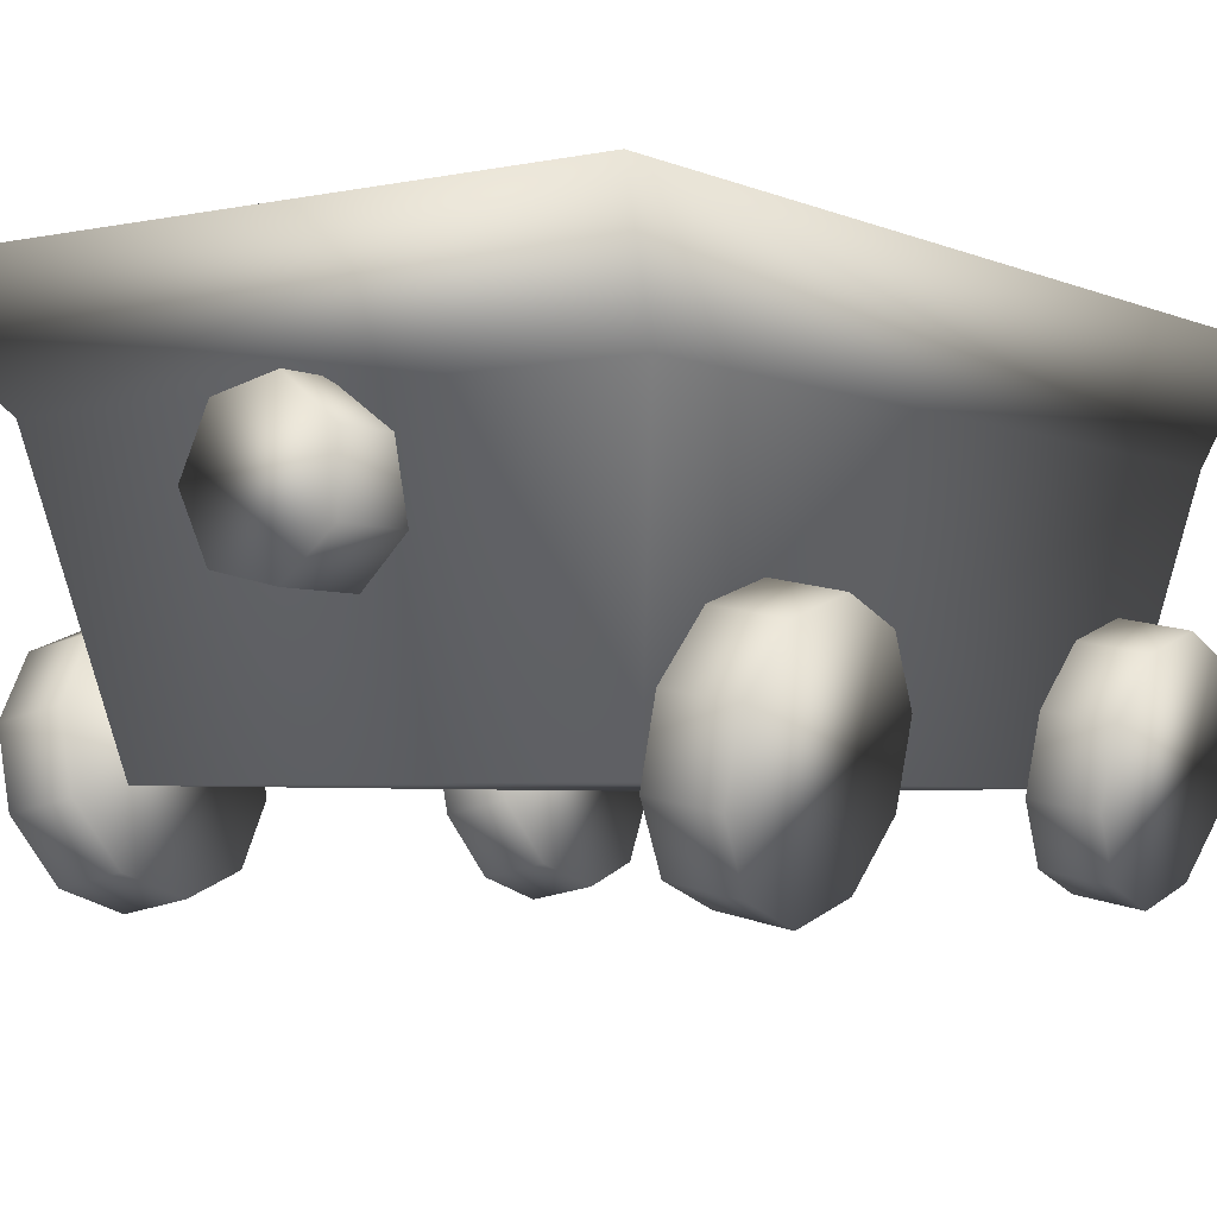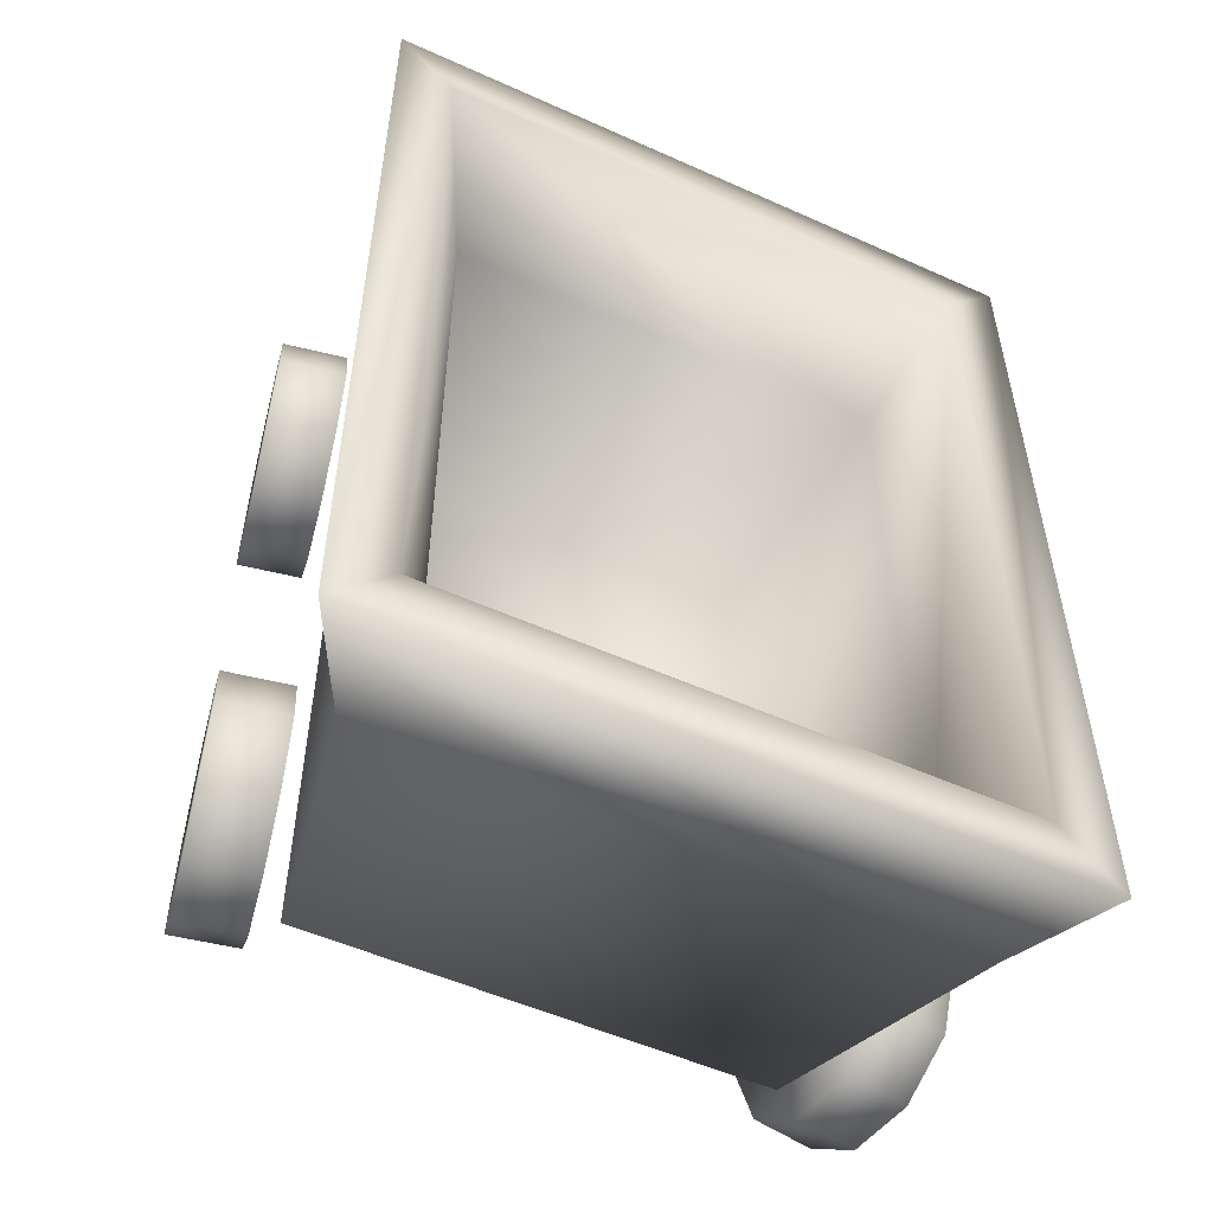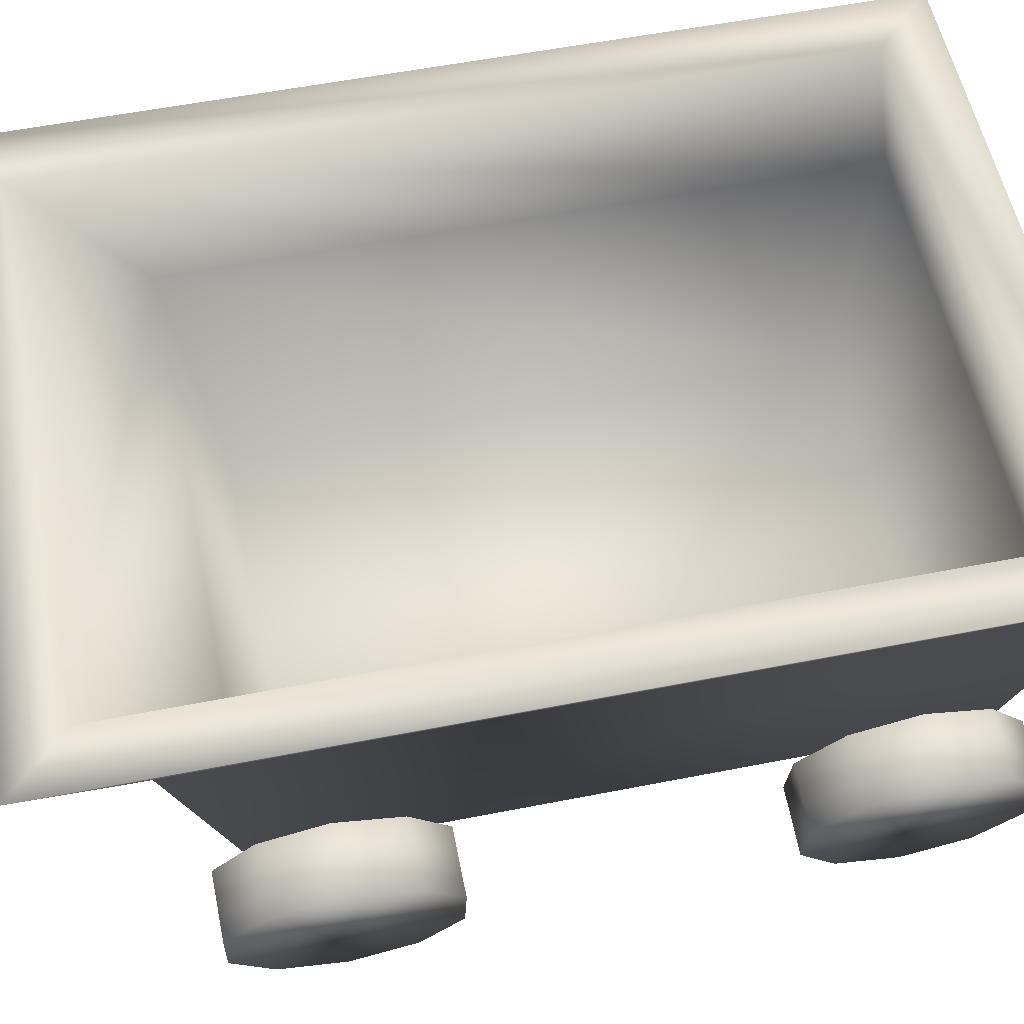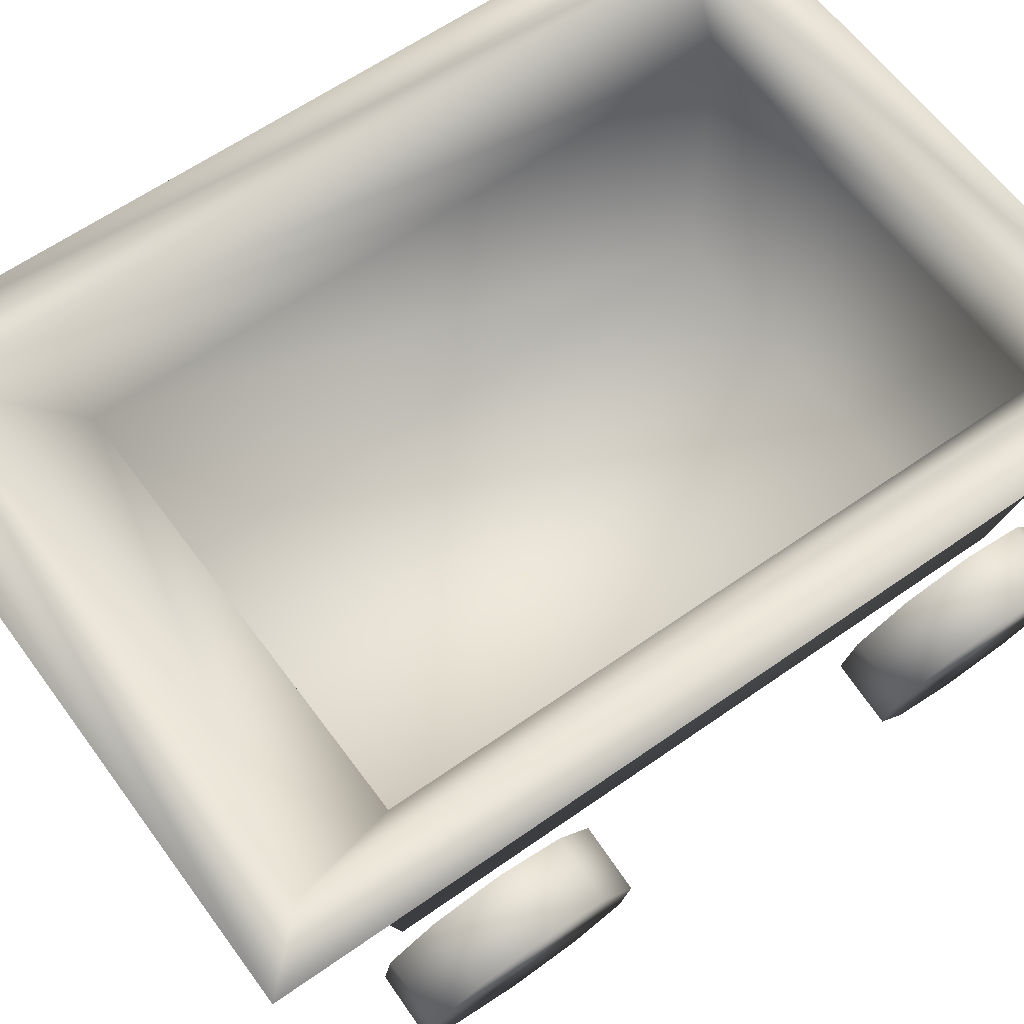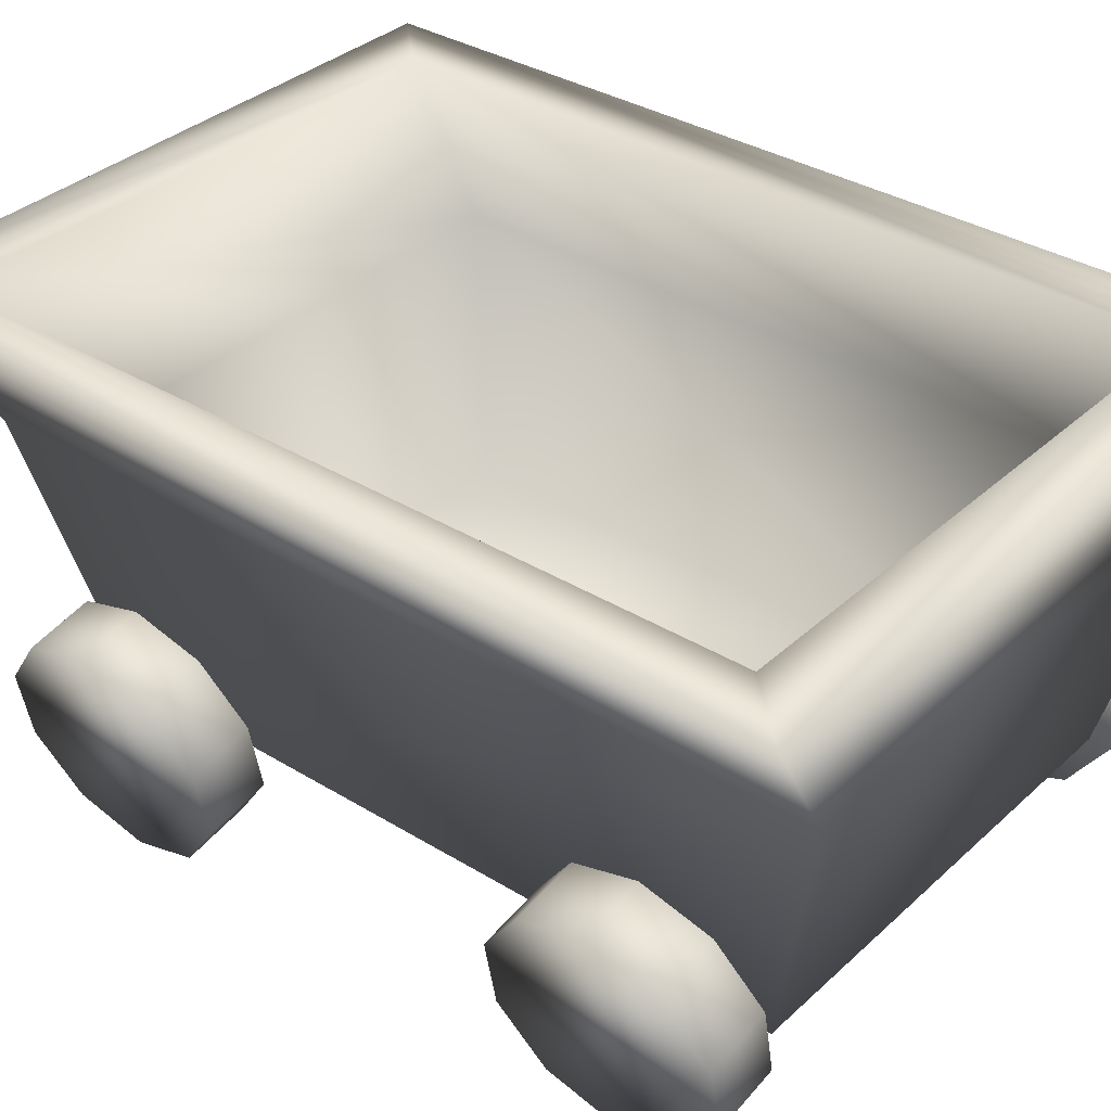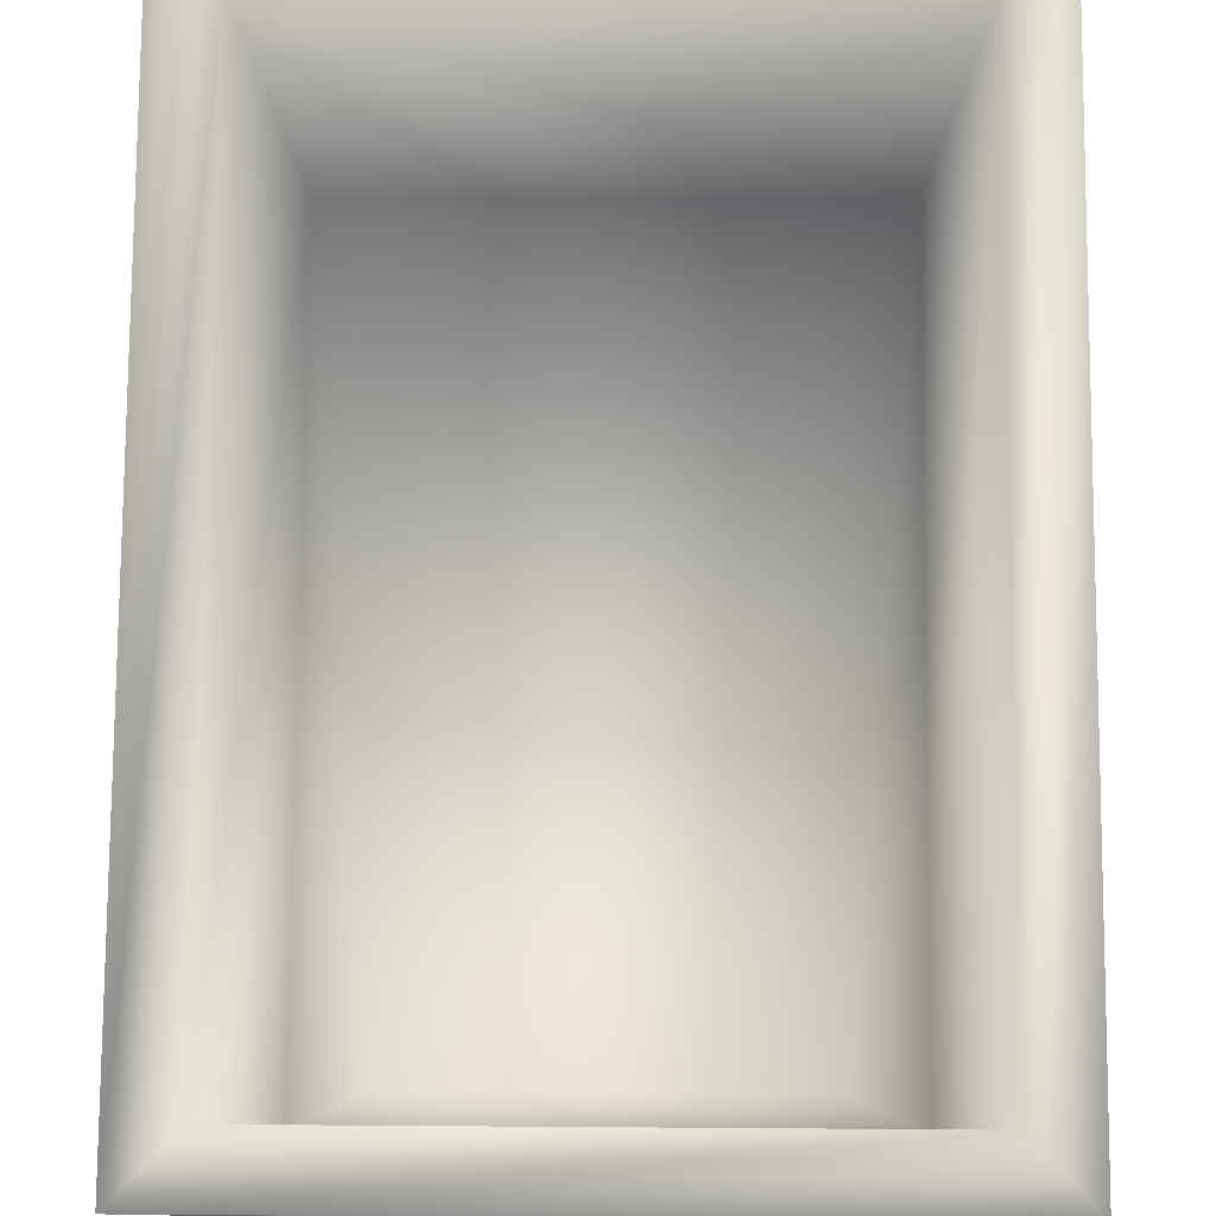
<metadata>
{"format":"obj","ext":"obj","renderer":"f3d","projection":"perspective","resolution":1024,"background":"white","views":[{"elev":-3.8,"azim":35.3,"up":"+Y"},{"elev":-53.1,"azim":154.3,"up":"+Z"},{"elev":55.8,"azim":78.3,"up":"+Y"},{"elev":60.8,"azim":54.1,"up":"+Y"},{"elev":34.7,"azim":129.5,"up":"+Y"},{"elev":78.5,"azim":-179.6,"up":"+Y"}]}
</metadata>
<code>
o Miningcart.obj
g default
v -0.5987 0.5179 0.46
v -0.5388 0.2095 0.2317
v -0.5671 0.3551 0.2317
v -0.6762 0.1828 0.2317
v -0.7045 0.3284 0.2317
v -0.59 0.4729 0.6011
v -0.5671 0.3551 0.6883
v -0.5388 0.2095 0.6883
v -0.5159 0.09171 0.6011
v -0.5071 0.04671 0.46
v -0.5159 0.09171 0.3189
v -0.59 0.4729 0.3189
v -0.7274 0.4462 0.6011
v -0.7045 0.3284 0.6883
v -0.6762 0.1828 0.6883
v -0.6533 0.06499 0.6011
v -0.6446 0.02 0.46
v -0.6533 0.06499 0.3189
v -0.7361 0.4912 0.46
v -0.7274 0.4462 0.3189
v -0.16 0.66 0.6613
v -0.09976 0.7851 0.6613
v 0.0356 0.816 0.6613
v 0.1442 0.7294 0.6613
v 0.1442 0.5906 0.6613
v 0.0356 0.504 0.6613
v -0.09976 0.5349 0.6613
v 0.5987 0.5179 0.46
v 0.5388 0.2095 0.2317
v 0.5671 0.3551 0.2317
v 0.6762 0.1828 0.2317
v 0.7045 0.3284 0.2317
v 0.59 0.4729 0.6011
v 0.5671 0.3551 0.6883
v 0.5388 0.2095 0.6883
v 0.5159 0.09171 0.6011
v 0.5071 0.04671 0.46
v 0.5159 0.09171 0.3189
v 0.59 0.4729 0.3189
v 0.7274 0.4462 0.6011
v 0.7045 0.3284 0.6883
v 0.6762 0.1828 0.6883
v 0.6533 0.06499 0.6011
v 0.6446 0.02 0.46
v 0.6533 0.06499 0.3189
v 0.7361 0.4912 0.46
v 0.7274 0.4462 0.3189
v -0.5987 0.5179 -0.66
v -0.5388 0.2095 -0.4317
v -0.5671 0.3551 -0.4317
v -0.6762 0.1828 -0.4317
v -0.7045 0.3284 -0.4317
v -0.59 0.4729 -0.8011
v -0.5671 0.3551 -0.8883
v -0.5388 0.2095 -0.8883
v -0.5159 0.09171 -0.8011
v -0.5071 0.04671 -0.66
v -0.5159 0.09171 -0.5189
v -0.59 0.4729 -0.5189
v -0.7274 0.4462 -0.8011
v -0.7045 0.3284 -0.8883
v -0.6762 0.1828 -0.8883
v -0.6533 0.06499 -0.8011
v -0.6446 0.02 -0.66
v -0.6533 0.06499 -0.5189
v -0.7361 0.4912 -0.66
v -0.7274 0.4462 -0.5189
v 0.5987 0.5179 -0.66
v 0.5388 0.2095 -0.4317
v 0.5671 0.3551 -0.4317
v 0.6762 0.1828 -0.4317
v 0.7045 0.3284 -0.4317
v 0.59 0.4729 -0.8011
v 0.5671 0.3551 -0.8883
v 0.5388 0.2095 -0.8883
v 0.5159 0.09171 -0.8011
v 0.5071 0.04671 -0.66
v 0.5159 0.09171 -0.5189
v 0.59 0.4729 -0.5189
v 0.7274 0.4462 -0.8011
v 0.7045 0.3284 -0.8883
v 0.6762 0.1828 -0.8883
v 0.6533 0.06499 -0.8011
v 0.6446 0.02 -0.66
v 0.6533 0.06499 -0.5189
v 0.7361 0.4912 -0.66
v 0.7274 0.4462 -0.5189
v 0.605 0.8023 -0.99
v 0.4792 0.8023 -0.8676
v 0.725 1.023 -0.99
v 0.601 1.023 -0.8625
v -0.605 0.8023 -0.99
v -0.4935 0.8023 -0.8676
v -0.725 1.023 -0.99
v -0.5998 1.023 -0.8625
v 0.3978 0.2827 -0.7778
v 0.49 0.2281 -0.8506
v -0.4096 0.2827 -0.7778
v -0.49 0.2281 -0.8506
v 0.4792 0.8023 0.6103
v 0.605 0.8023 0.7524
v 0.725 1.023 0.99
v 0.601 1.023 0.8625
v 0.1442 0.5906 0.8587
v 0.1442 0.7294 0.8587
v 0.0356 0.816 0.8587
v -0.09976 0.5349 0.8587
v -0.09976 0.7851 0.8587
v -0.16 0.66 0.8587
v -0.4935 0.8023 0.6103
v -0.605 0.8023 0.7524
v -0.725 1.023 0.99
v -0.5998 1.023 0.8625
v 0.3978 0.2827 0.5228
v 0.49 0.2281 0.613
v 0.0356 0.504 0.8587
v -0.4096 0.2827 0.5228
v -0.49 0.2281 0.613
g group_Default
f 20 5 4 18 17 16 15 14 13 19
f 6 7 8 9 10 11 2 3 12 1
f 115 118 99 97
f 98 117 114 96
f 95 94 112 113
f 113 112 102 103
f 103 102 90 91
f 19 1 12 20
f 20 12 3 5
f 5 3 2 4
f 4 2 11 18
f 18 11 10 17
f 10 9 16 17
f 9 8 15 16
f 8 7 14 15
f 7 6 13 14
f 6 1 19 13
f 88 101 115 97
f 118 111 92 99
f 88 90 102 101
f 111 112 94 92
f 102 112 111 101
f 93 95 113 110
f 110 113 103 100
f 100 103 91 89
f 98 93 110 117
f 100 89 96 114
f 101 111 118 115
f 117 110 100 114
f 89 93 98 96
f 91 95 93 89
f 90 94 95 91
f 99 92 88 97
f 92 94 90 88
f 22 23 24 25 26 27 21
f 108 22 21 109
f 106 23 22 108
f 24 23 106 105
f 25 24 105 104
f 26 25 104 116
f 107 27 26 116
f 109 21 27 107
f 107 116 104 105 106 108 109
f 40 41 42 43 44 45 31 32 47 46
f 39 30 29 38 37 36 35 34 33 28
f 39 28 46 47
f 30 39 47 32
f 29 30 32 31
f 38 29 31 45
f 37 38 45 44
f 43 36 37 44
f 42 35 36 43
f 41 34 35 42
f 40 33 34 41
f 46 28 33 40
f 60 61 62 63 64 65 51 52 67 66
f 59 50 49 58 57 56 55 54 53 48
f 59 48 66 67
f 50 59 67 52
f 49 50 52 51
f 58 49 51 65
f 57 58 65 64
f 63 56 57 64
f 62 55 56 63
f 61 54 55 62
f 60 53 54 61
f 66 48 53 60
f 87 72 71 85 84 83 82 81 80 86
f 73 74 75 76 77 78 69 70 79 68
f 86 68 79 87
f 87 79 70 72
f 72 70 69 71
f 71 69 78 85
f 85 78 77 84
f 77 76 83 84
f 76 75 82 83
f 75 74 81 82
f 74 73 80 81
f 73 68 86 80

</code>
